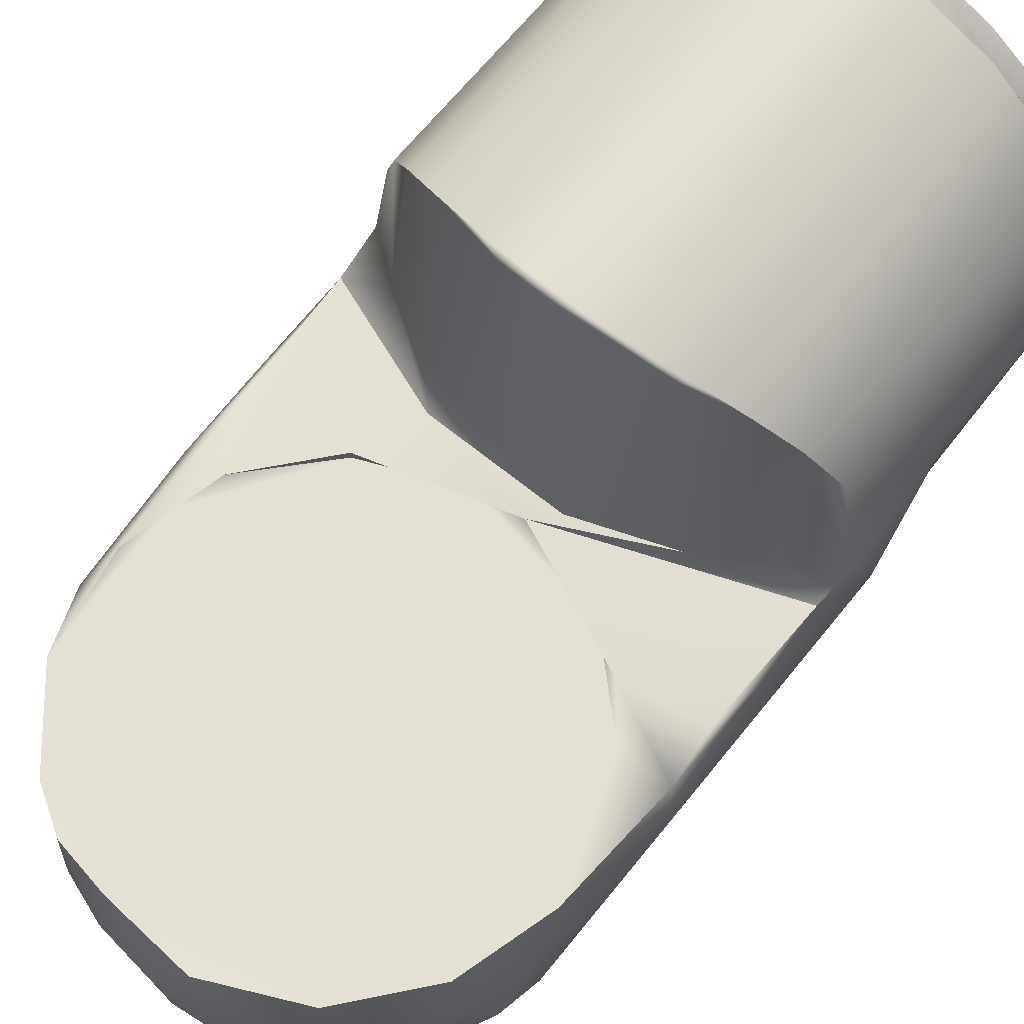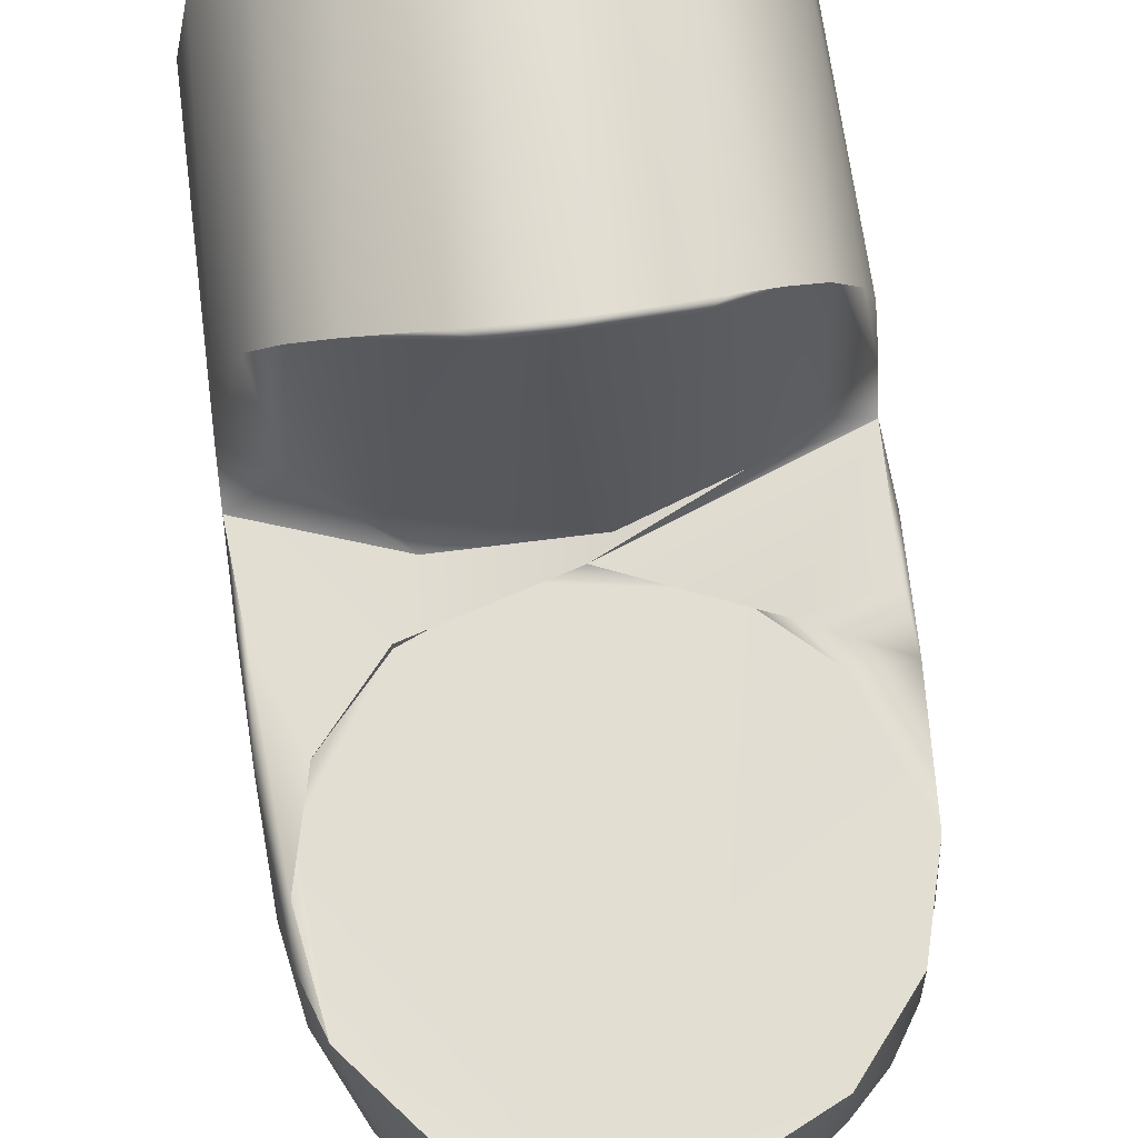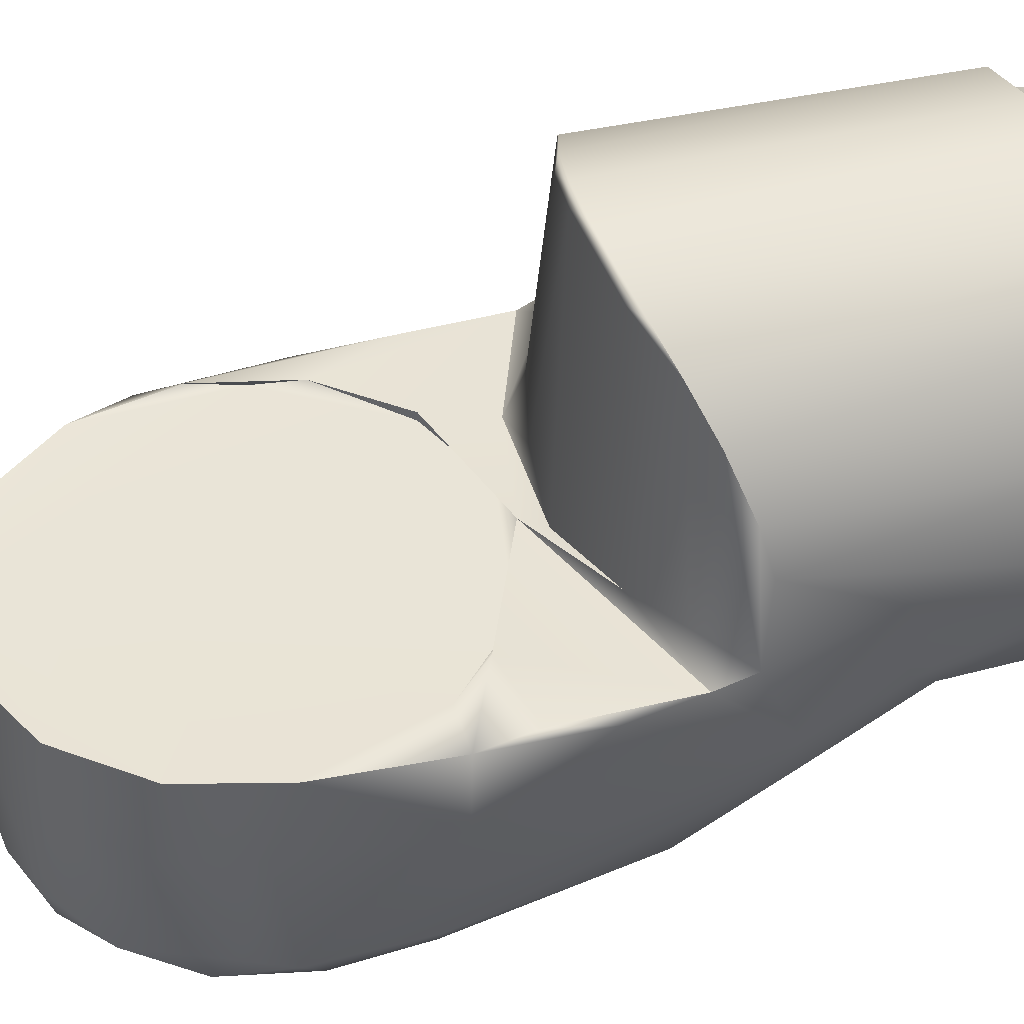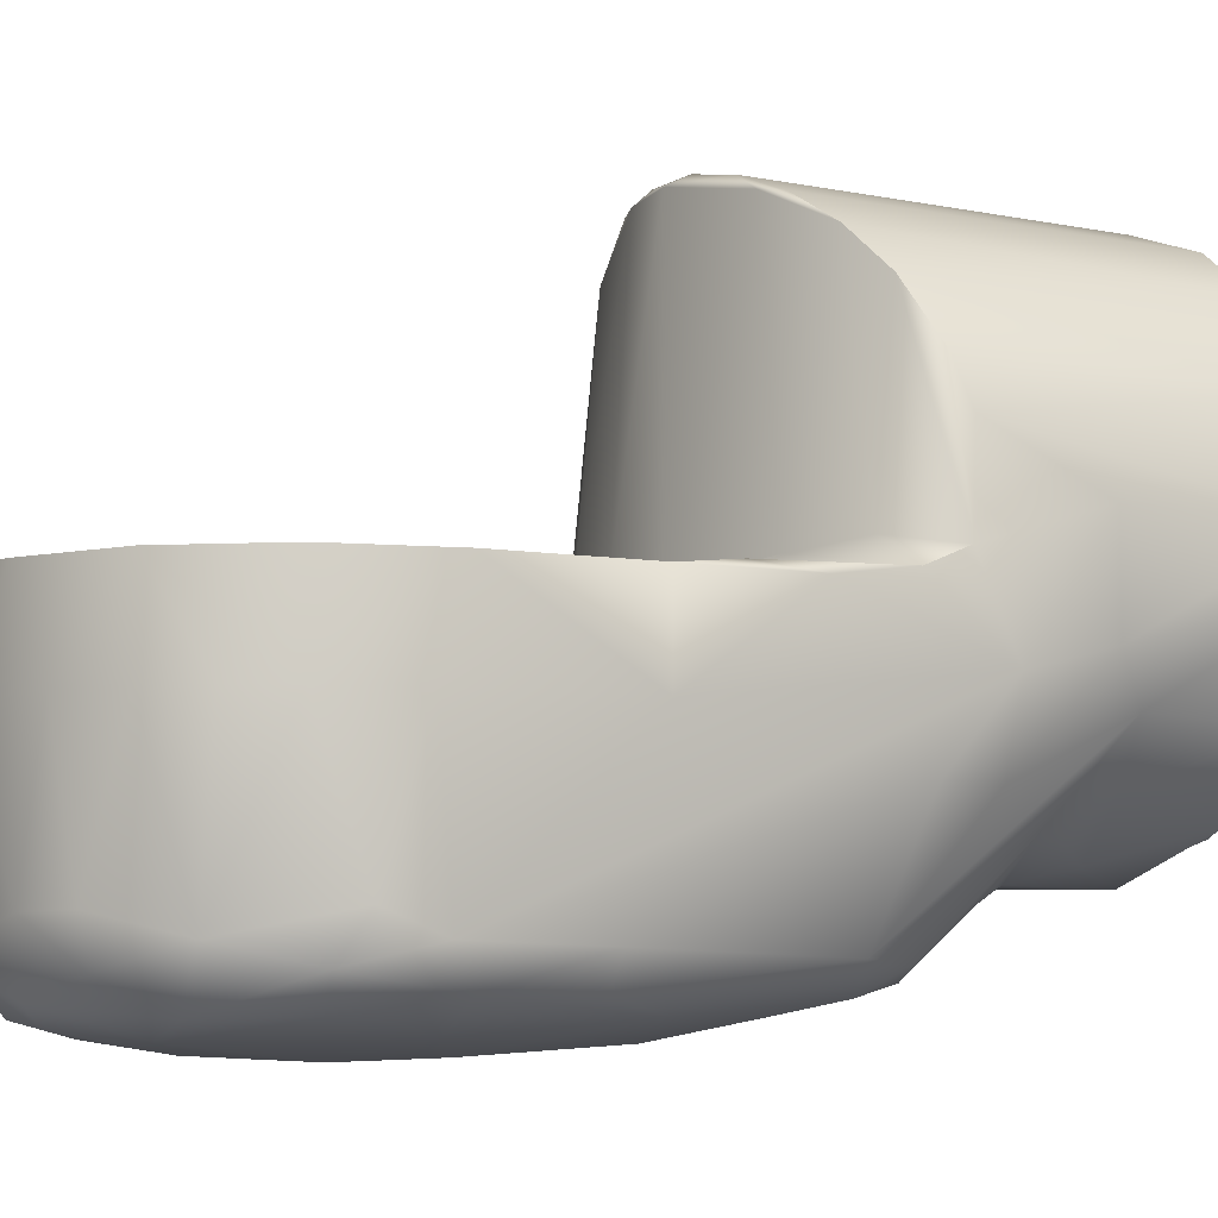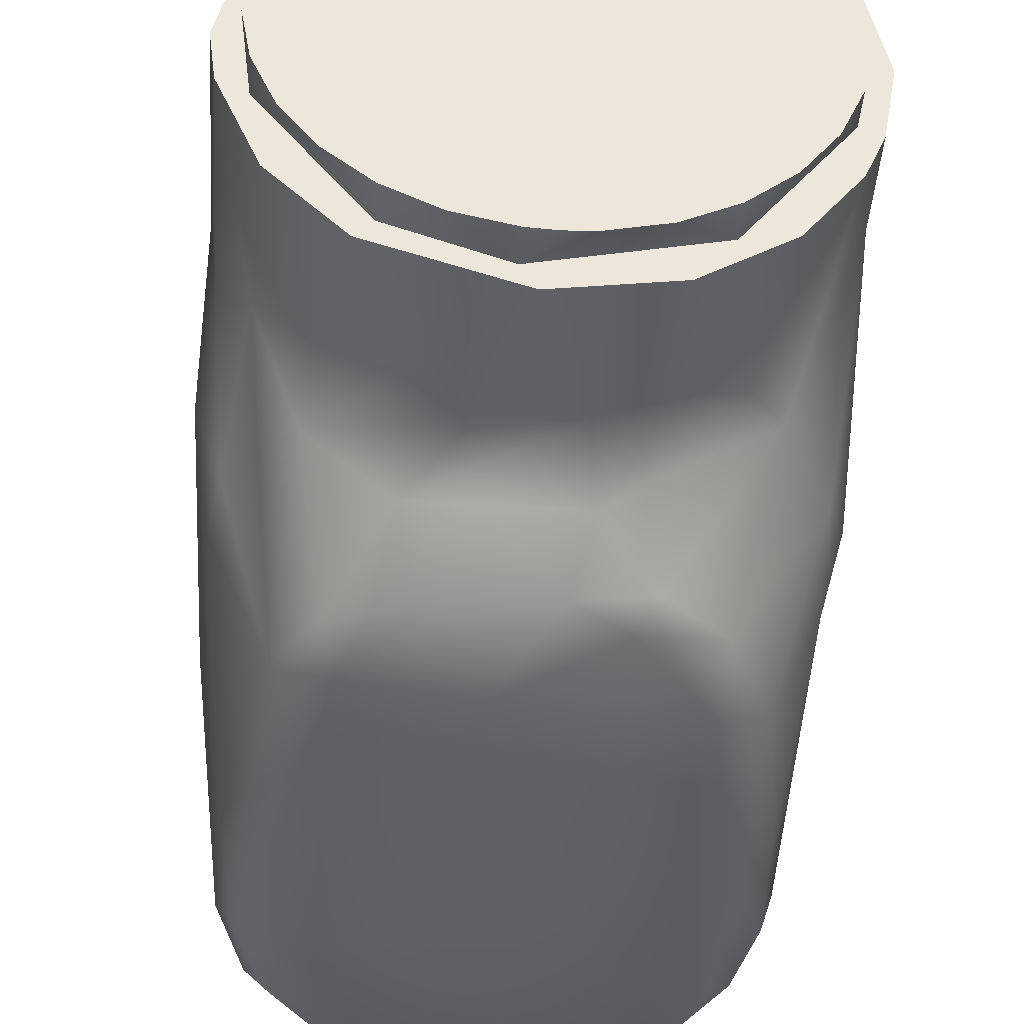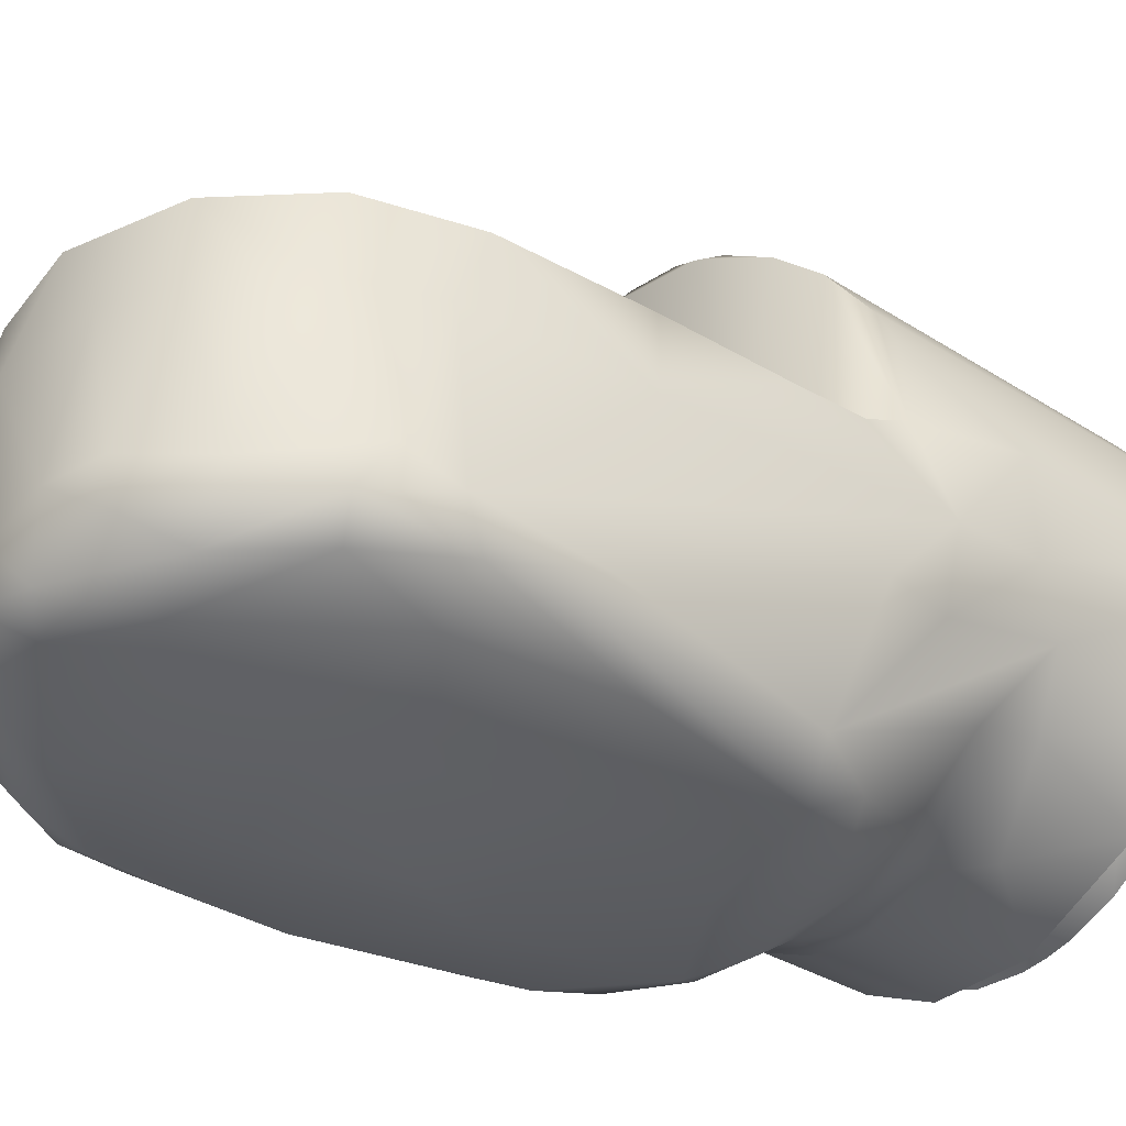
<metadata>
{"format":"obj","ext":"obj","renderer":"f3d","projection":"perspective","resolution":1024,"background":"white","views":[{"elev":66.7,"azim":-140.9,"up":"+Y"},{"elev":67.9,"azim":172.7,"up":"+Y"},{"elev":43.2,"azim":-106.1,"up":"+Y"},{"elev":-6.6,"azim":-121.0,"up":"+Y"},{"elev":-41.6,"azim":-4.1,"up":"+Y"},{"elev":-41.8,"azim":-126.6,"up":"+Y"}]}
</metadata>
<code>
g default
v -0.04016 -0.0175 0.01969
v -0.04073 -0.01277 0.06258
v -0.0401 -0.004066 0.03896
v -0.03993 0.006038 0.0764
v -0.03959 -0.004066 0.02011
v -0.03836 -0.009115 0.07782
v -0.03936 -0.002389 0.0507
v -0.03829 -0.004001 -0.001415
v -0.03889 -0.001912 0.1061
v -0.03993 0.006038 0.1061
v -0.03877 -0.003002 0.02934
v -0.03877 0.01444 0.05816
v -0.03861 -0.02442 0.05332
v -0.03681 -0.02442 0.06298
v -0.03826 -0.0175 -0.005511
v -0.0344 -0.0175 -0.01734
v -0.03593 -0.04184 0.01671
v -0.0357 0.01233 0.1061
v -0.03619 0.003931 0.1116
v -0.0357 0.01233 0.1116
v -0.03662 -0.04135 -0.002598
v -0.03567 -0.03811 -0.01046
v -0.03653 0.02132 0.05656
v -0.03473 -0.004358 0.1116
v -0.03388 -0.004001 -0.01708
v -0.03059 -0.004502 0.02012
v -0.04013 0.000236 0.05674
v -0.03329 0.0204 0.1116
v -0.02981 -0.04269 0.05014
v -0.03673 0.02097 0.1061
v -0.03148 0.03026 0.05327
v -0.03318 -0.04636 0.01677
v -0.03402 -0.04659 0.001357
v -0.03139 -0.01209 0.1116
v -0.0328 -0.01633 0.1061
v -0.03389 -0.01574 0.08396
v -0.02977 -0.0175 -0.02446
v -0.0233 0.03381 0.1061
v -0.02908 0.02769 0.1116
v -0.0221 -0.04682 0.0536
v -0.02902 -0.04862 -0.01197
v -0.03195 0.001749 0.05013
v -0.02568 0.03646 0.05031
v -0.01159 -0.05121 -0.02216
v -0.02202 0.000466 0.04478
v -0.03473 -0.004358 0.1061
v -0.02637 -0.01884 0.1116
v -0.02841 0.03388 0.1061
v -0.02369 -0.0175 -0.03038
v -0.02683 -0.04137 -0.02462
v -0.0242 -0.04315 0.06009
v -0.002131 -0.003002 0.03658
v -0.02745 -0.02781 0.07589
v -0.02645 -0.02395 0.08681
v -0.0233 0.03381 0.1116
v -0.01594 0.04157 0.04588
v -0.02794 -0.04873 0.02649
v -0.02333 -0.004001 -0.02992
v -0.02638 -0.05071 0.00158
v -0.03269 -0.04419 -0.01359
v -0.0204 -0.04889 -0.02348
v -0.01992 -0.02425 0.1116
v -0.02515 -0.003002 0.02665
v -0.01399 -0.04507 0.06539
v -0.01597 -0.03652 0.07446
v -0.01281 -0.03169 0.09211
v -0.01499 -0.0175 -0.03549
v -0.01628 -0.0446 -0.03118
v -0.01627 0.03843 0.1116
v -0.02239 -0.02691 0.1061
v -0.01902 0.04106 0.04779
v -0.01708 -0.03844 -0.03281
v -0.01999 0.04051 0.1061
v -0.01237 -0.05154 0.03276
v -0.01992 -0.02425 0.1061
v -0.0124 -0.02803 0.1116
v -0.006874 -0.05332 -0.00133
v 0.006359 -0.004502 -0.03606
v -0.01831 -0.004502 0.03171
v 0 0.04229 0.1061
v -0.00836 0.04131 0.1116
v 0 0.0448 0.04368
v 0 -0.04989 -0.0296
v -0.008394 -0.03378 0.08413
v -0.01396 -0.05281 0.009461
v -0.006615 0.0453 0.1061
v -0.01167 0.04413 0.04593
v -0.003903 -0.04889 0.05425
v -0.008998 -0.03858 -0.03591
v -0.006717 -0.03814 0.07613
v -0.005726 -0.002336 0.04002
v -0.004208 -0.02997 0.1116
v -0.00415 -0.04725 -0.03314
v -0.008308 -0.004001 -0.03702
v 0 -0.0175 -0.03853
v 0 0.04229 0.1116
v -0.002029 -0.03371 0.1061
v 0 -0.03021 0.1116
v 0.006717 -0.03814 0.07613
v -0.00397 0.04565 0.04493
v 0.004498 -0.04512 0.06817
v 0.01262 -0.04623 0.06326
v 0.004208 -0.02997 0.1116
v 0.004345 0.04561 0.04496
v 0.005241 -0.04475 -0.03479
v 0 -0.04063 -0.0367
v 0.008437 -0.0175 -0.03759
v 0.007839 0.04406 0.04422
v 0.005238 -0.03378 0.0866
v 0.006363 -0.003002 -0.03609
v 0.01315 -0.04904 -0.02808
v 0.01072 -0.03856 -0.03543
v 0.01526 -0.04334 0.06726
v 0.0233 0.03381 0.1061
v 0.00836 0.04131 0.1116
v 0.01663 -0.05112 -0.01884
v 0.004119 0.04563 0.1061
v 0.01755 -0.002836 0.0402
v -0.004208 -0.02997 0.1061
v 0.0124 -0.02803 0.1116
v 0.00671 -0.05308 0.02098
v 0.007844 0.000339 0.04117
v 0.01403 -0.05284 0.003722
v 0.006359 -0.004502 0.03606
v 0.01647 -0.0175 -0.03483
v 0.01627 0.03843 0.1116
v 0.02348 0.03821 0.04938
v 0.01773 0.04173 0.1061
v 0.01231 0.04393 0.04606
v 0.02432 -0.03825 -0.02788
v 0.01992 -0.02425 0.1116
v 0.01704 -0.03012 0.08783
v 0.005754 -0.05271 -0.0121
v 0.01997 -0.03129 0.07922
v 0.01472 -0.031 0.1061
v 0.02188 -0.003002 0.02939
v 0.02333 -0.004001 -0.02992
v 0.02775 -0.04993 -0.007566
v 0.03195 0.001749 0.05013
v 0.01621 -0.004001 -0.0343
v 0.01923 -0.04453 -0.02947
v 0.0233 0.03381 0.1116
v 0.01237 -0.05154 0.03276
v 0.02635 -0.04872 -0.01684
v 0.04023 -0.003836 0.0488
v 0.02378 -0.0471 0.04956
v 0.02423 -0.04315 0.06005
v 0.02964 0.03253 0.05224
v 0.01992 -0.02425 0.1061
v 0.02637 -0.01884 0.1116
v 0.0287 -0.04914 0.01878
v 0.02671 -0.04434 -0.02304
v 0.02977 -0.0175 -0.02446
v 0.02202 0.000466 0.04478
v 0.03499 -0.01265 0.1061
v 0.0357 0.01233 0.1061
v 0.02908 0.02769 0.1116
v 0.0293 0.03292 0.1061
v 0.02424 -0.02635 0.08424
v 0.02706 -0.02314 0.1061
v 0.03681 -0.02442 0.06298
v 0.03139 -0.01209 0.1116
v 0.03458 0.02547 0.05521
v 0.02187 -0.004502 0.02937
v 0.03275 -0.003002 0.01645
v 0.03114 -0.03812 -0.02011
v 0.03687 -0.0175 -0.01121
v 0.03329 0.0204 0.1116
v 0.02912 -0.02486 0.07797
v 0.03473 -0.004358 0.1116
v 0.03083 -0.04292 0.04566
v 0.03254 -0.04662 -0.009056
v 0.03808 -0.02704 0.04535
v 0.03388 -0.004001 -0.01708
v 0.0357 0.01233 0.1116
v 0.03578 -0.03811 -0.0101
v 0.03473 -0.004358 0.1061
v 0.03619 0.003931 0.1116
v 0.03455 -0.04426 0.01889
v 0.03563 -0.004502 0.008445
v 0.03566 -0.04424 0.000984
v 0.03735 -0.004001 -0.007042
v 0.03534 -0.01254 0.08582
v 0.03723 0.01966 0.1061
v 0.03664 -0.003002 0
v 0.03744 -0.03853 0.000891
v 0.03786 -0.005752 0.1061
v 0.0392 -0.0175 0.001922
v 0.03879 -0.003002 0.03152
v 0.03941 -0.004066 0.01563
v 0.03945 0.000558 0.08579
v 0.04014 -0.000102 0.05648
v 0.03879 0.01444 0.05817
v 0.03998 -0.004066 0.03318
v 0.03993 0.006038 0.1061
v 0.0402 -0.0175 0.02069
v 0.04083 -0.01716 0.05067
g link_wrist4:polySurface1link_wrist
f 197 191 161
f 171 173 161
f 161 147 171
f 161 169 147
f 169 132 134
f 169 134 113
f 101 113 99
f 99 134 132
f 159 132 169
f 109 99 132
f 183 155 169
f 169 155 159
f 173 197 161
f 191 183 161
f 99 113 134
f 169 161 183
f 9 10 6
f 9 6 36
f 9 36 35
f 35 54 70
f 54 66 70
f 70 66 97
f 97 66 84
f 97 84 109
f 135 97 109
f 109 132 135
f 159 160 132
f 132 160 135
f 160 159 155
f 191 187 183
f 183 187 155
f 187 191 195
f 192 195 191
f 149 160 177
f 177 160 155
f 177 155 187
f 119 97 135
f 119 135 149
f 149 135 160
f 46 35 75
f 75 35 70
f 75 70 119
f 119 70 97
f 187 195 177
f 177 195 156
f 156 195 184
f 38 48 30
f 38 30 18
f 18 30 10
f 18 10 46
f 46 10 9
f 46 9 35
f 117 86 80
f 80 86 73
f 80 73 38
f 38 73 48
f 156 184 158
f 156 158 114
f 114 158 128
f 114 128 117
f 114 117 80
f 102 101 88
f 83 133 44
f 57 59 85
f 88 101 64
f 88 74 143
f 88 64 40
f 88 40 74
f 74 40 57
f 59 44 77
f 59 77 85
f 123 133 138
f 123 138 143
f 77 44 133
f 146 102 143
f 77 133 123
f 77 123 121
f 88 143 102
f 121 123 143
f 57 85 74
f 74 85 77
f 74 77 121
f 74 121 143
f 173 196 197
f 167 176 166
f 186 176 188
f 179 186 173
f 173 171 179
f 196 173 186
f 196 186 188
f 130 153 166
f 112 125 130
f 130 125 137
f 137 153 130
f 153 167 166
f 125 112 107
f 107 112 106
f 107 106 95
f 167 188 176
f 2 1 21
f 13 2 21
f 17 29 13
f 15 22 21
f 50 22 16
f 106 89 95
f 50 16 37
f 67 95 89
f 72 49 67
f 15 16 22
f 50 37 49
f 50 49 72
f 21 1 15
f 13 21 17
f 4 6 10
f 53 84 66
f 99 109 90
f 90 101 99
f 101 90 64
f 51 53 29
f 29 14 13
f 29 53 36
f 29 36 14
f 14 2 13
f 54 53 66
f 65 64 90
f 65 90 109
f 109 84 65
f 65 84 53
f 35 36 54
f 4 2 6
f 36 6 14
f 6 2 14
f 54 36 53
f 65 53 51
f 65 51 64
f 113 101 102
f 113 102 147
f 147 102 146
f 113 147 169
f 147 146 171
f 143 138 151
f 143 151 146
f 179 171 151
f 176 172 152
f 151 138 172
f 181 172 176
f 181 176 186
f 151 172 181
f 171 146 151
f 186 179 181
f 181 179 151
f 40 64 51
f 40 51 29
f 133 116 138
f 172 138 144
f 144 138 116
f 144 116 111
f 111 116 83
f 141 130 152
f 112 130 141
f 144 141 152
f 144 152 172
f 83 93 105
f 141 111 105
f 105 93 106
f 116 133 83
f 111 83 105
f 152 130 166
f 152 166 176
f 144 111 141
f 112 141 105
f 112 105 106
f 44 41 61
f 93 83 44
f 93 44 61
f 68 93 61
f 68 61 50
f 50 61 60
f 21 60 33
f 21 33 17
f 72 67 89
f 72 68 50
f 50 60 22
f 22 60 21
f 32 40 29
f 32 29 17
f 89 93 68
f 89 68 72
f 17 33 32
f 32 33 57
f 59 41 44
f 33 41 59
f 33 59 57
f 57 40 32
f 106 93 89
f 60 61 41
f 60 41 33
f 103 98 119
f 98 92 119
f 119 92 76
f 119 76 75
f 75 76 62
f 75 62 47
f 75 47 46
f 46 47 34
f 46 34 24
f 46 24 19
f 46 19 18
f 18 19 20
f 18 20 28
f 18 28 39
f 18 39 38
f 38 39 55
f 38 55 69
f 38 69 81
f 38 81 80
f 80 81 96
f 80 96 115
f 80 115 114
f 114 115 126
f 114 126 142
f 114 142 157
f 114 157 156
f 156 157 168
f 156 168 175
f 156 175 178
f 156 178 177
f 177 178 170
f 177 170 162
f 177 162 150
f 177 150 149
f 149 150 131
f 149 131 120
f 149 120 119
f 119 120 103
f 129 104 117
f 117 104 100
f 129 117 128
f 127 128 158
f 128 127 129
f 158 148 127
f 184 163 158
f 158 163 148
f 192 193 195
f 195 193 184
f 184 193 163
f 12 4 10
f 23 12 30
f 30 12 10
f 30 31 23
f 43 31 48
f 48 31 30
f 73 43 48
f 73 71 43
f 86 87 73
f 73 87 71
f 117 100 86
f 86 100 87
f 122 82 108
f 122 108 154
f 154 108 127
f 148 154 127
f 154 148 139
f 163 192 139
f 139 148 163
f 26 8 5
f 26 5 63
f 63 5 11
f 63 11 7
f 136 145 165
f 165 145 189
f 165 189 185
f 118 145 136
f 52 118 136
f 63 7 52
f 196 194 197
f 197 194 145
f 197 145 191
f 191 145 192
f 188 182 190
f 188 190 196
f 196 190 194
f 174 167 153
f 174 153 137
f 137 125 140
f 107 140 125
f 140 107 110
f 95 94 110
f 95 110 107
f 67 58 94
f 67 94 95
f 67 49 58
f 58 49 37
f 58 37 16
f 58 16 25
f 182 188 167
f 182 167 174
f 122 91 82
f 82 91 56
f 56 91 45
f 56 45 43
f 42 31 43
f 42 43 45
f 31 42 27
f 27 23 31
f 27 2 4
f 27 4 12
f 7 2 27
f 7 3 2
f 2 3 1
f 8 15 1
f 1 3 5
f 8 1 5
f 8 16 15
f 25 16 8
f 192 145 139
f 122 118 91
f 118 139 145
f 118 122 154
f 118 154 139
f 52 91 118
f 7 27 42
f 42 45 7
f 45 91 52
f 52 7 45
f 78 140 110
f 78 110 94
f 78 94 58
f 26 63 79
f 79 63 52
f 79 52 124
f 124 52 136
f 124 136 164
f 164 136 165
f 164 165 180
f 180 165 185
f 180 185 174
f 164 180 78
f 78 180 174
f 124 164 78
f 79 124 78
f 78 26 79
f 78 8 26
f 58 25 78
f 78 25 8
f 137 140 78
f 137 78 174
f 185 182 174
f 145 194 189
f 189 194 190
f 189 190 185
f 185 190 182
f 11 5 3
f 11 3 7
f 193 192 163
f 129 108 104
f 104 108 82
f 129 127 108
f 104 82 100
f 12 23 27
f 100 82 87
f 87 82 56
f 87 56 71
f 71 56 43
f 98 103 92
f 103 120 92
f 120 131 92
f 131 150 92
f 150 162 92
f 162 170 92
f 170 178 92
f 178 175 92
f 175 168 92
f 168 157 92
f 157 142 92
f 142 126 92
f 126 115 92
f 115 96 92
f 96 81 92
f 81 69 92
f 69 55 92
f 55 39 92
f 39 28 92
f 28 20 92
f 20 19 92
f 19 24 92
f 24 34 92
f 34 47 92
f 47 62 92
f 62 76 92

</code>
